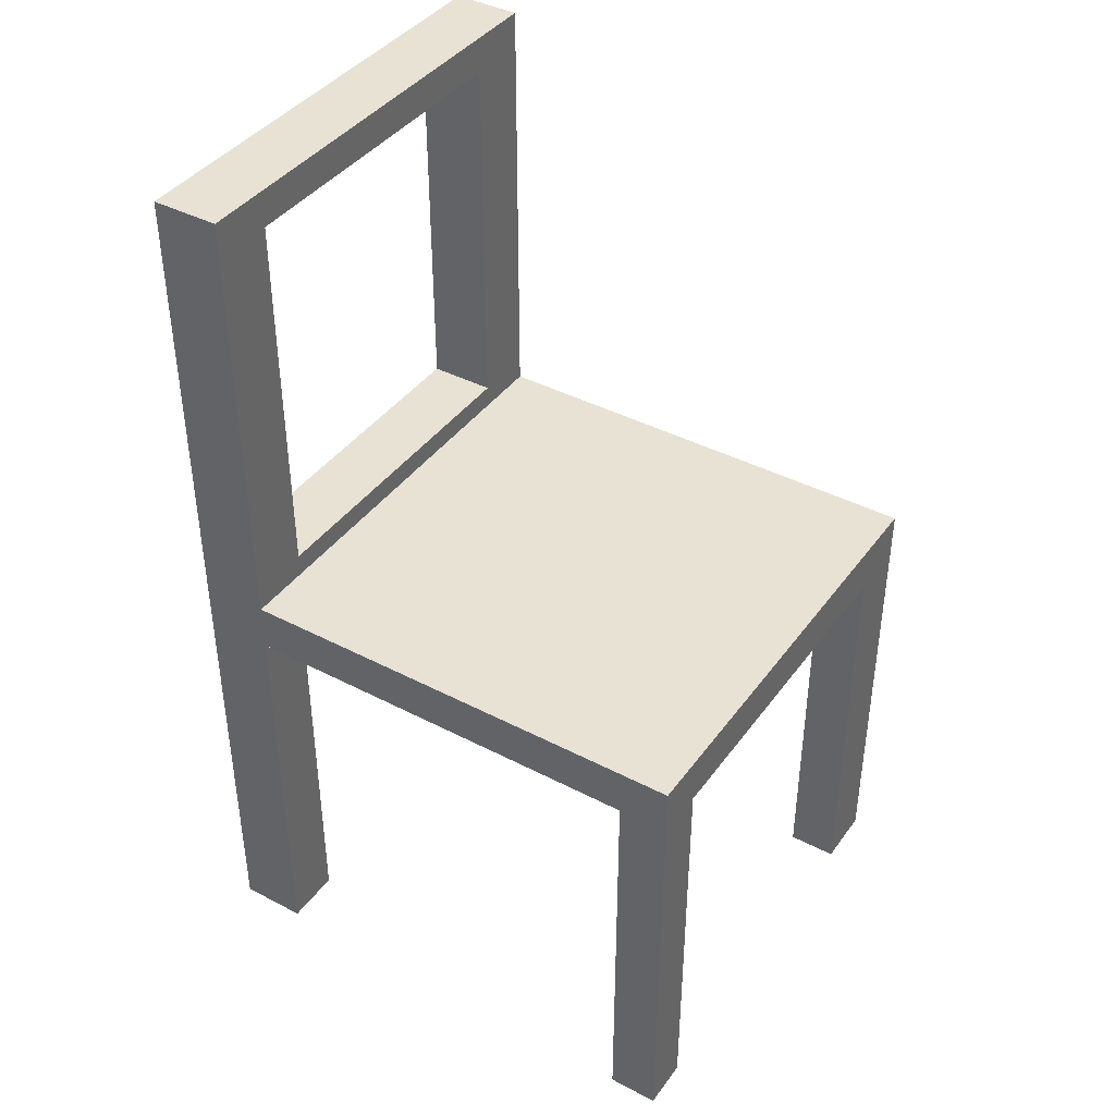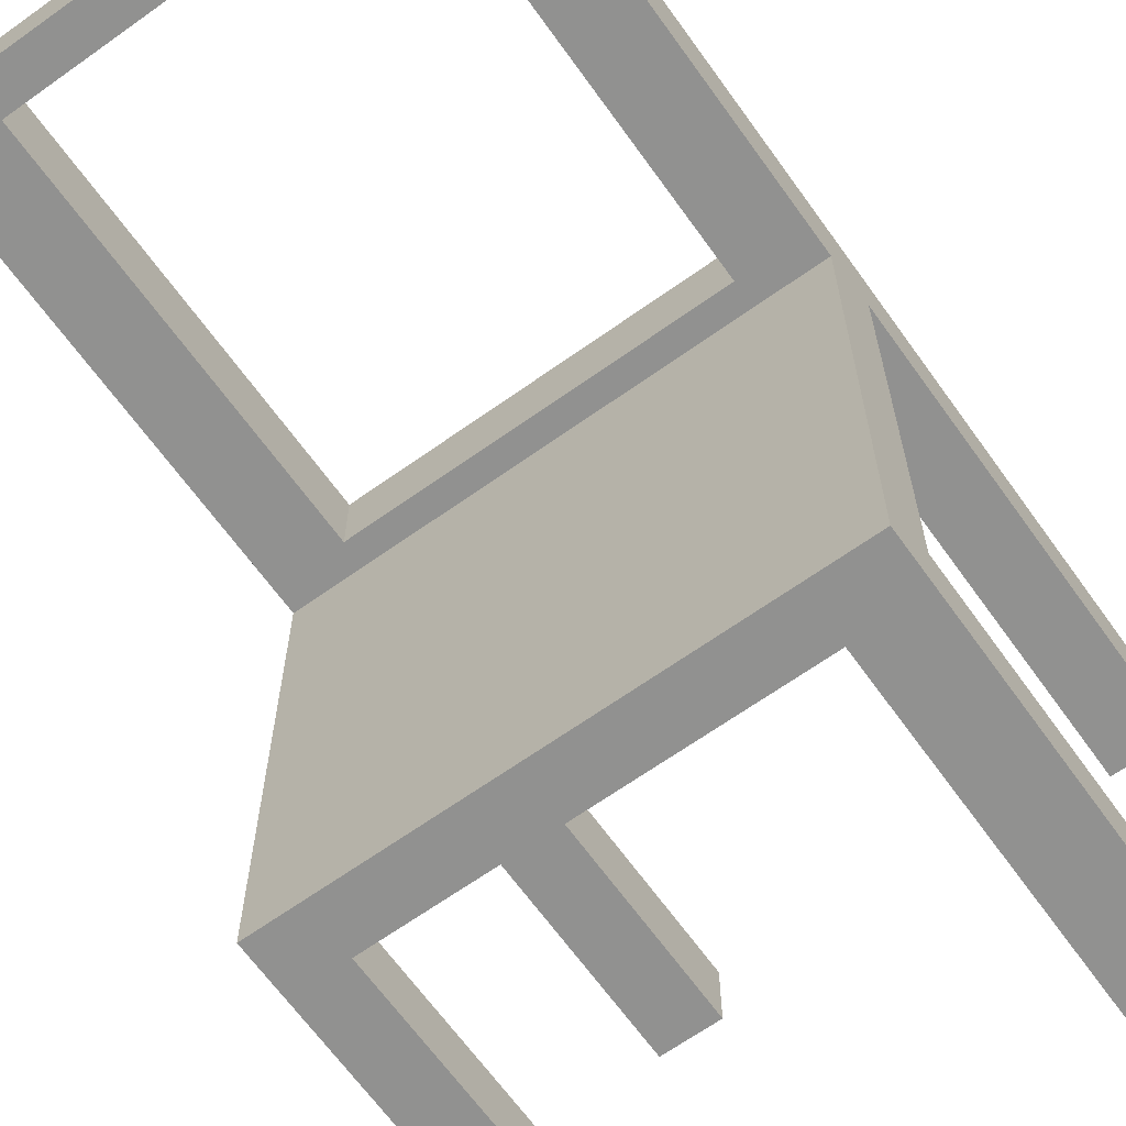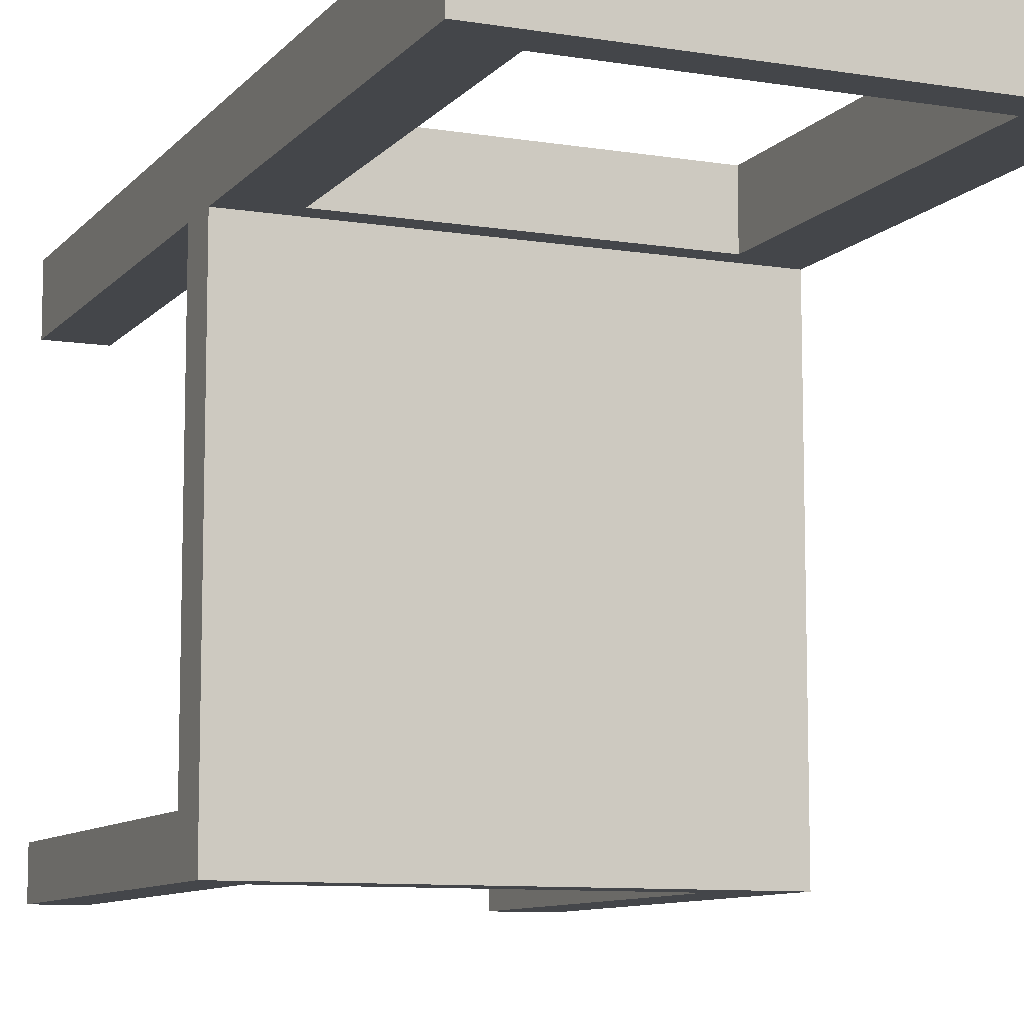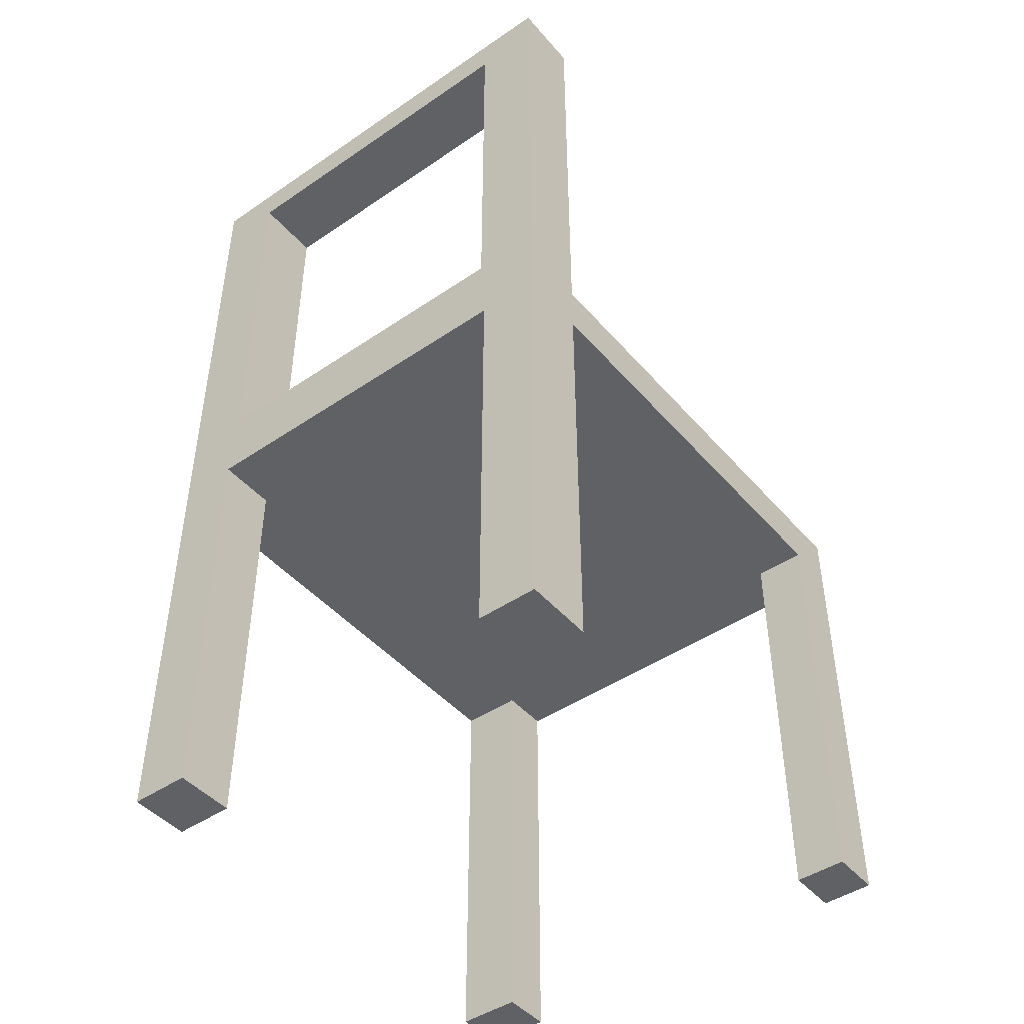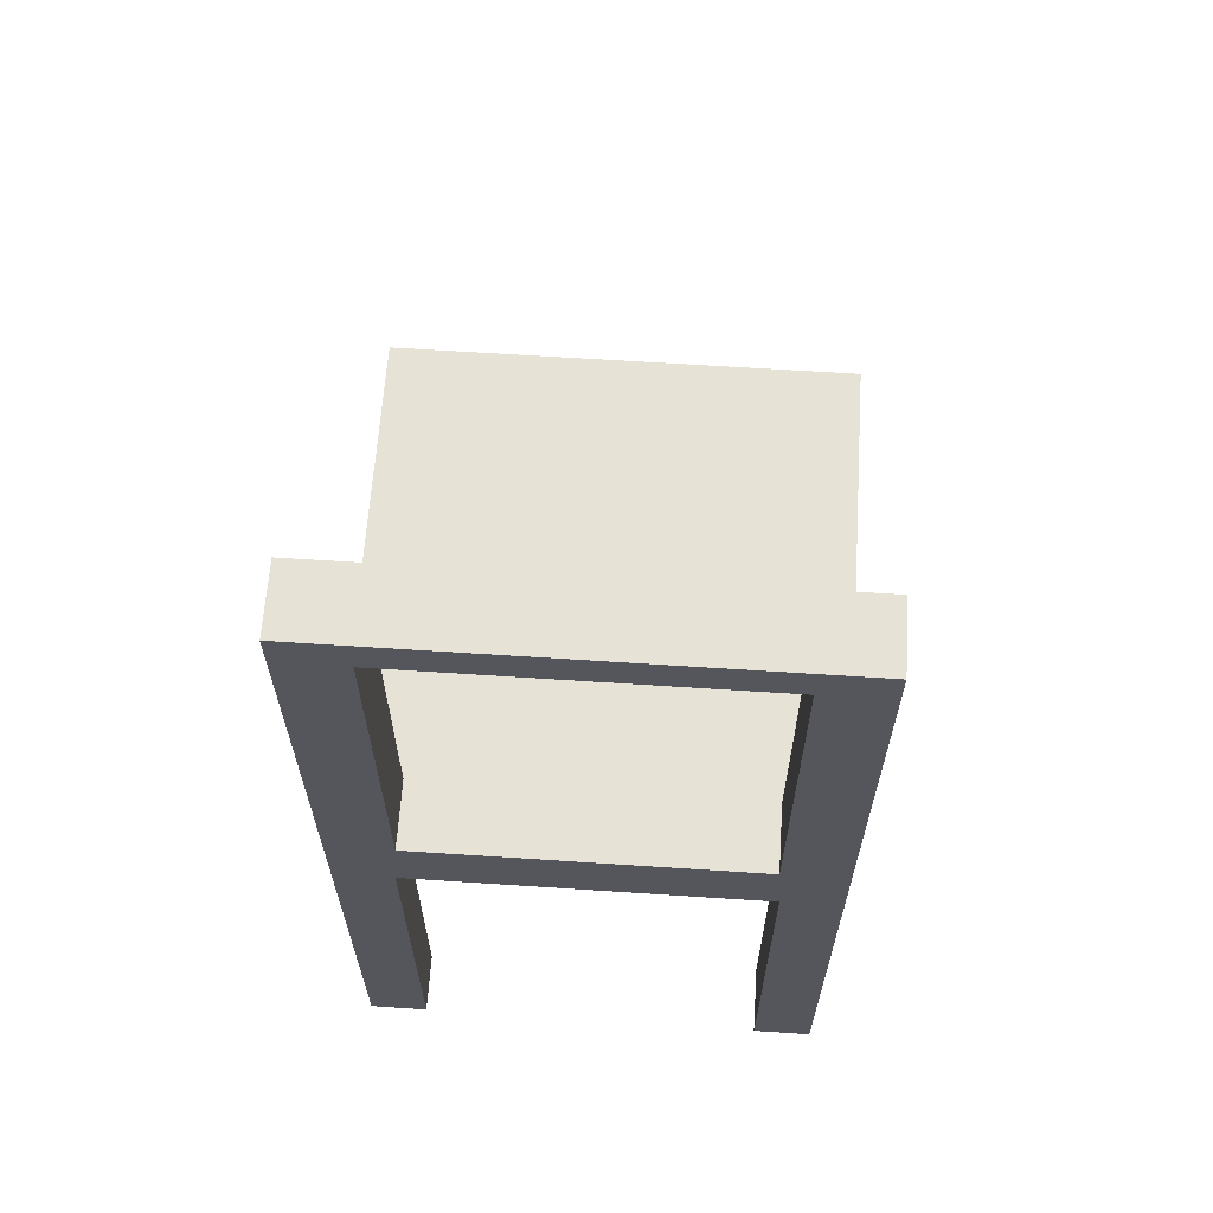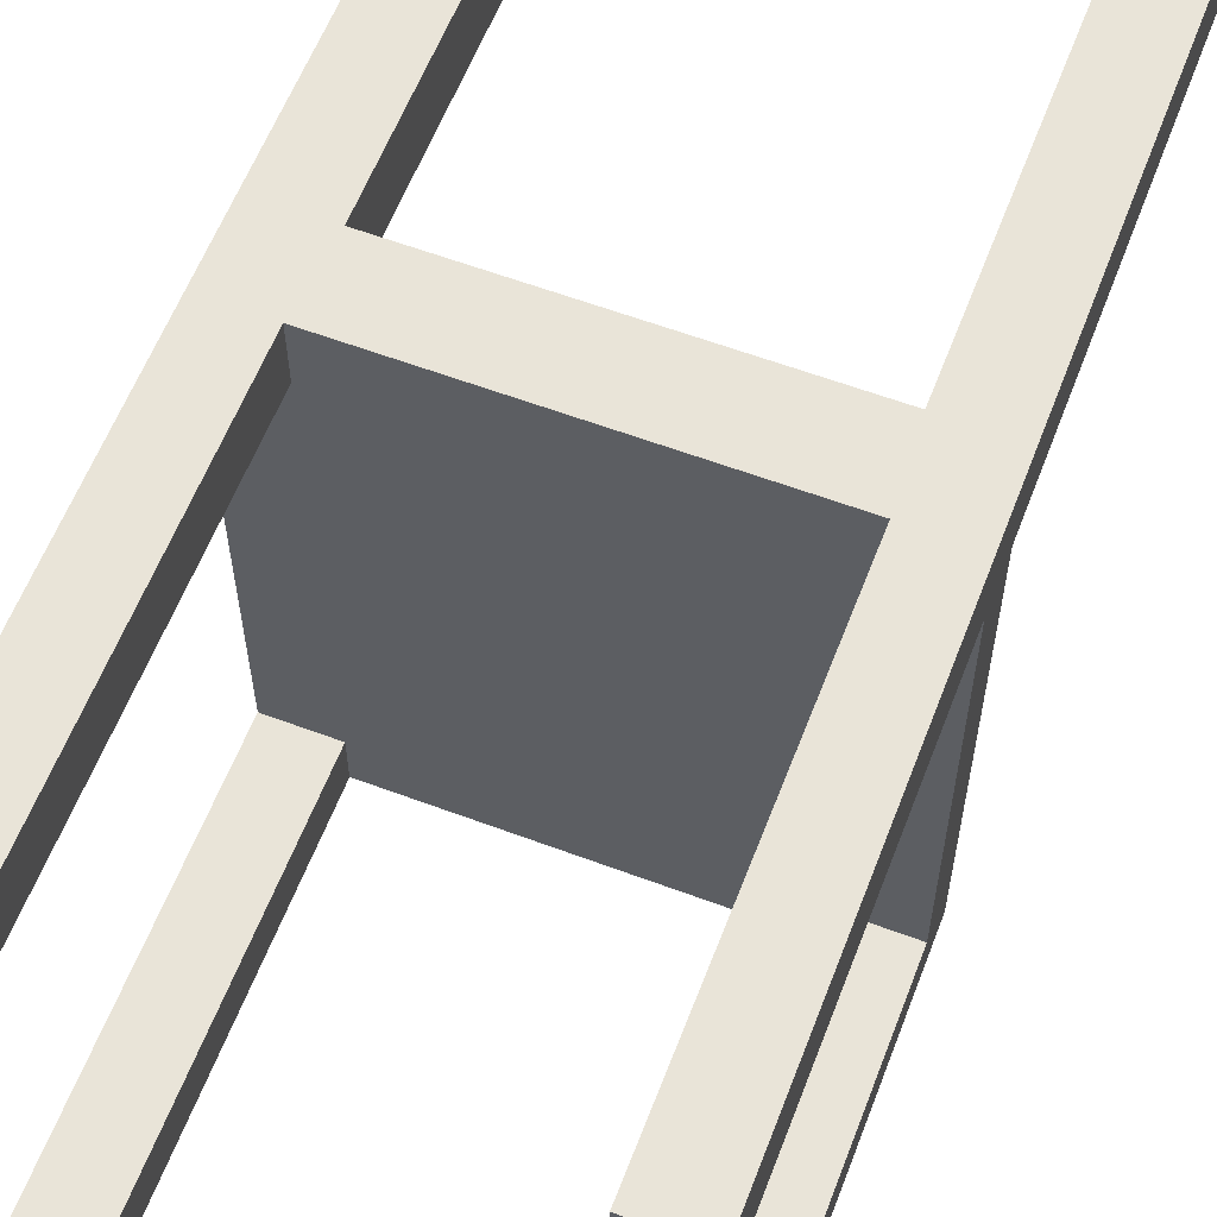
<metadata>
{"format":"obj","ext":"obj","renderer":"f3d","projection":"perspective","resolution":1024,"background":"white","views":[{"elev":40.6,"azim":122.6,"up":"+Y"},{"elev":-65.9,"azim":-144.4,"up":"+Z"},{"elev":-9.4,"azim":157.0,"up":"+Z"},{"elev":-45.6,"azim":38.1,"up":"+Y"},{"elev":63.7,"azim":3.8,"up":"+Y"},{"elev":60.0,"azim":21.0,"up":"+Z"}]}
</metadata>
<code>
v 0.2062 0.08706 0.1201
v -0.1994 0.08706 -0.2855
v -0.1994 0.08706 0.1201
v 0.2062 0.08706 -0.2855
v -0.1994 0.04503 0.1201
v -0.1994 0.04503 -0.2423
v -0.1994 -0.3139 -0.2423
v -0.1994 -0.3139 -0.2855
v -0.1432 0.1075 0.1201
v -0.1994 0.4733 0.1201
v -0.1432 0.4415 0.1201
v 0.151 0.4415 0.1201
v 0.151 0.1075 0.1201
v 0.2062 0.4733 0.1201
v 0.2062 -0.3139 -0.2855
v 0.2062 0.04503 -0.2423
v 0.2062 -0.3139 -0.2423
v 0.2062 0.04503 0.1201
v -0.1448 -0.3139 -0.2855
v -0.1448 0.04503 -0.2855
v 0.163 0.04503 -0.2855
v 0.163 -0.3139 -0.2855
v -0.1448 0.04503 -0.2423
v 0.1551 0.04503 0.1201
v 0.163 0.04503 -0.2423
v -0.1994 -0.3139 0.1791
v -0.1994 0.4733 0.1791
v -0.1994 0.04503 0.128
v -0.1994 -0.3139 0.128
v -0.1448 -0.3139 -0.2423
v 0.2062 0.4733 0.1791
v 0.2062 -0.3139 0.1201
v 0.2062 -0.3139 0.1791
v 0.163 -0.3139 -0.2423
v 0.1551 -0.3139 0.1201
v -0.1482 0.04503 0.128
v -0.1482 0.04503 0.1791
v 0.1551 0.04503 0.1791
v 0.1551 -0.3139 0.1791
v 0.151 0.1075 0.1791
v 0.151 0.4415 0.1791
v -0.1432 0.4415 0.1791
v -0.1482 -0.3139 0.1791
v -0.1432 0.1075 0.1791
v -0.1482 -0.3139 0.128
g SketchUp_ID2
f 1 2 3
f 2 1 4
f 2 5 3
f 5 2 6
f 6 2 7
f 7 2 8
f 3 9 1
f 9 3 10
f 9 10 11
f 11 10 12
f 1 13 14
f 13 1 9
f 14 13 12
f 14 12 10
f 15 16 17
f 16 1 18
f 1 16 4
f 4 16 15
f 2 19 8
f 19 2 20
f 20 2 21
f 21 15 22
f 15 21 4
f 4 21 2
f 21 23 20
f 23 21 24
f 24 21 25
f 24 25 18
f 18 25 16
f 23 5 6
f 5 23 24
f 10 26 27
f 26 10 28
f 28 10 5
f 5 10 3
f 29 26 28
f 23 7 30
f 7 23 6
f 31 10 27
f 10 31 14
f 32 31 33
f 31 32 14
f 14 32 18
f 14 18 1
f 21 34 25
f 34 21 22
f 19 23 30
f 23 19 20
f 24 32 35
f 32 24 18
f 24 28 5
f 28 24 36
f 36 24 37
f 37 24 38
f 31 39 33
f 39 31 38
f 38 31 40
f 38 40 37
f 40 31 41
f 41 31 42
f 37 26 43
f 26 37 27
f 27 37 44
f 44 37 40
f 27 44 42
f 27 42 31
f 28 45 29
f 45 28 36
f 24 39 38
f 39 24 35
f 45 37 43
f 37 45 36
g SketchUp_ID15
f 15 34 22
f 34 15 17
f 16 34 17
f 34 16 25
g SketchUp_ID15
f 17 15 34
f 22 34 15
f 25 16 34
f 17 34 16
g SketchUp_ID25
f 32 39 35
f 39 32 33
g SketchUp_ID25
f 33 32 39
f 35 39 32
g SketchUp_ID31
f 19 7 8
f 7 19 30
g SketchUp_ID31
f 30 19 7
f 8 7 19
g SketchUp_ID37
f 45 26 29
f 26 45 43
g SketchUp_ID37
f 43 45 26
f 29 26 45
g SketchUp_ID43
f 3 24 5
f 24 3 18
f 18 3 1
g SketchUp_ID43
f 1 3 18
f 18 3 24
f 5 24 3
g SketchUp_ID49
f 12 40 41
f 40 12 13
f 40 9 44
f 9 40 13
f 9 42 44
f 42 9 11
g SketchUp_ID57
f 12 42 11
f 42 12 41
g SketchUp_ID57
f 41 12 42
f 11 42 12

</code>
